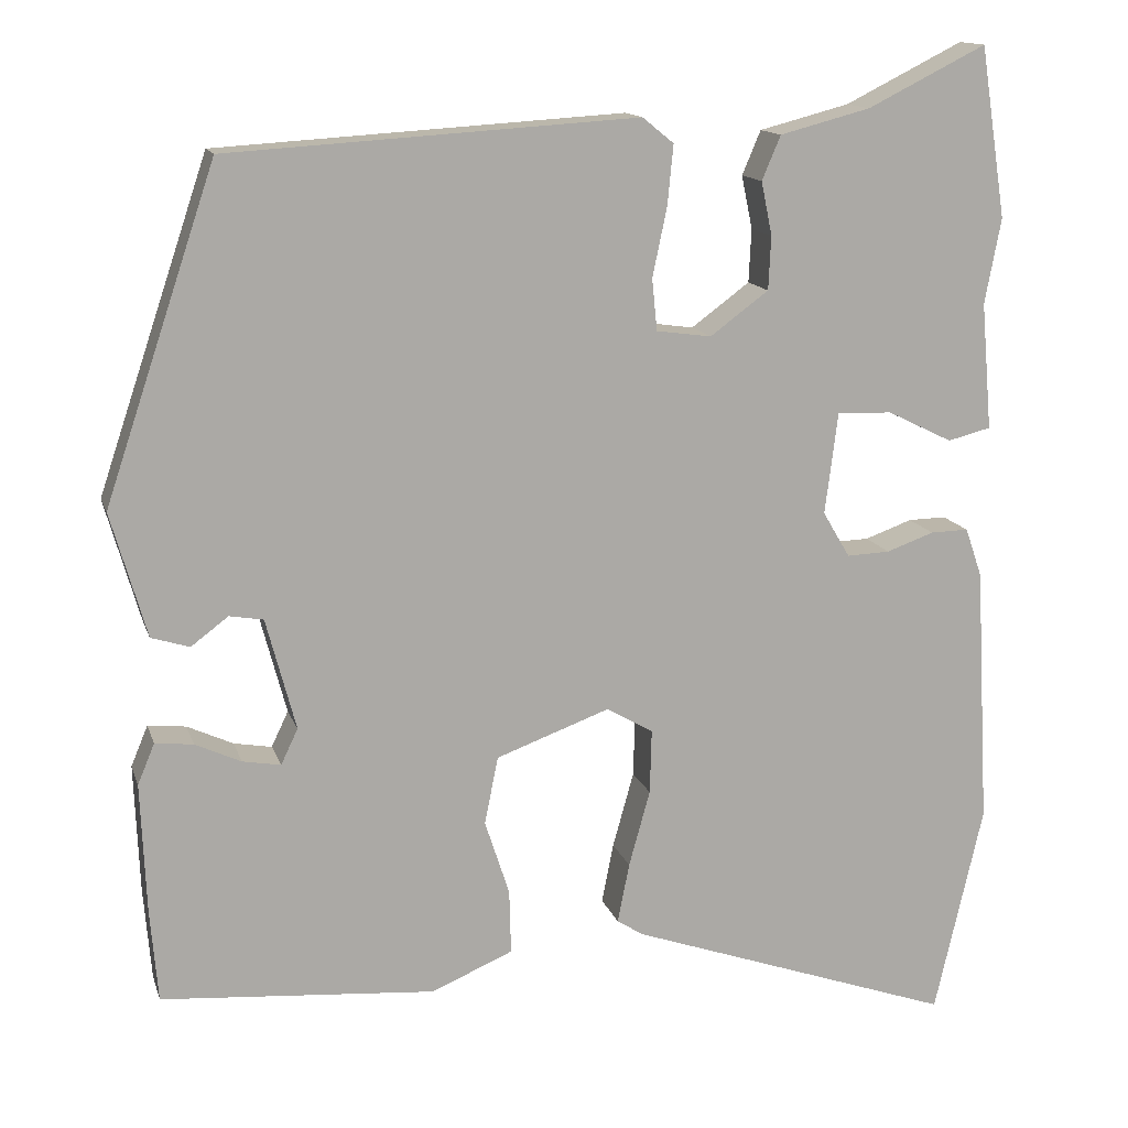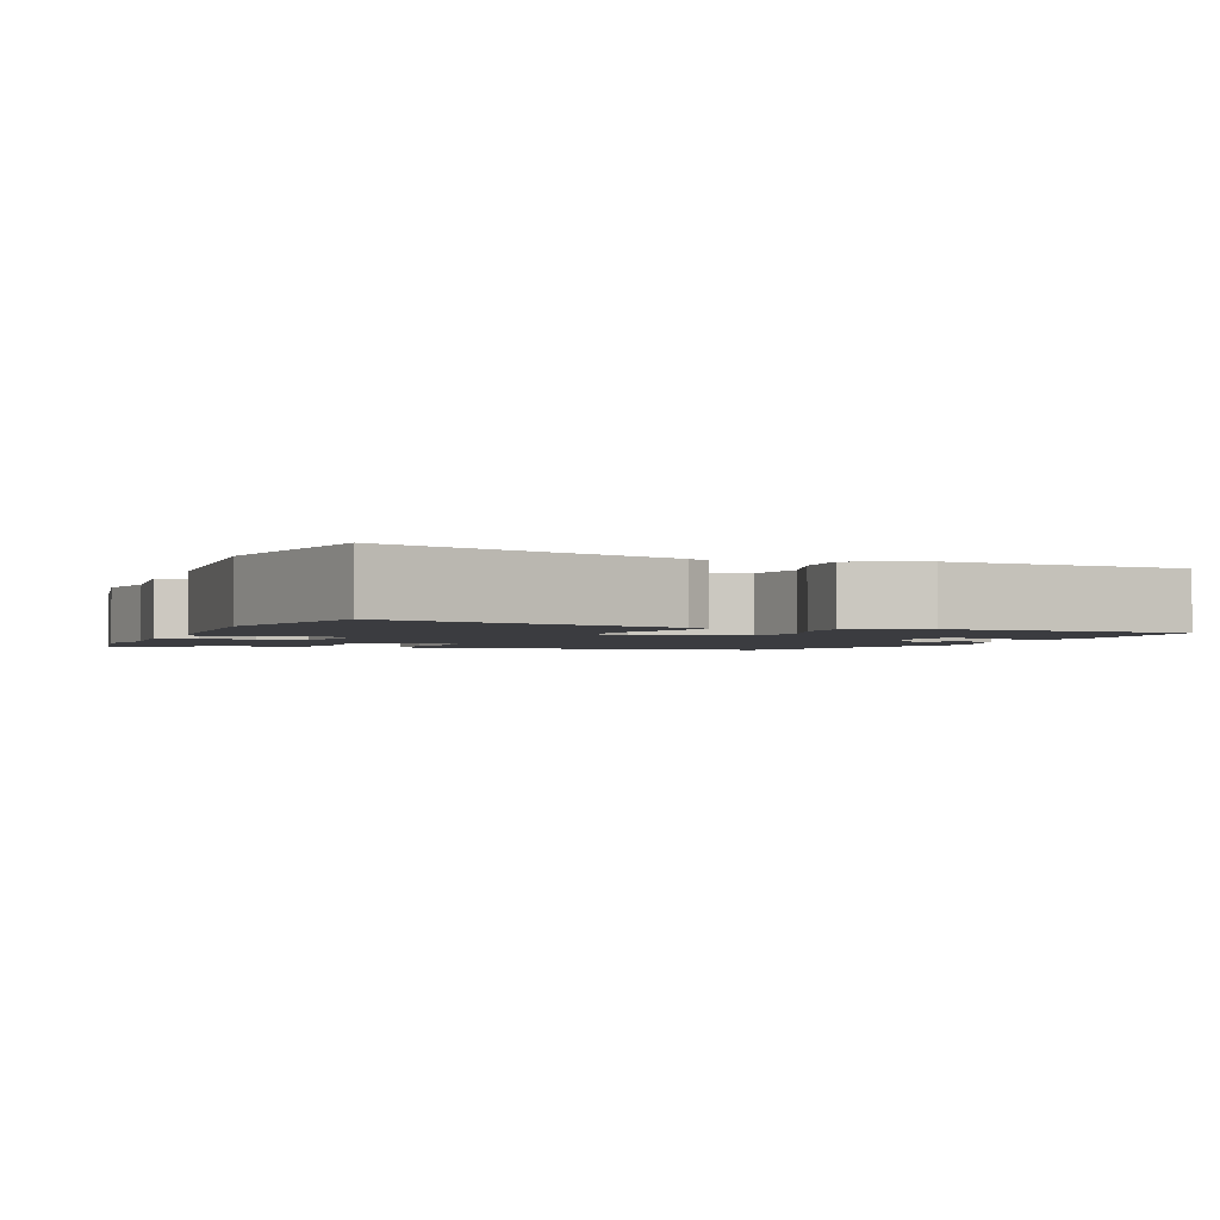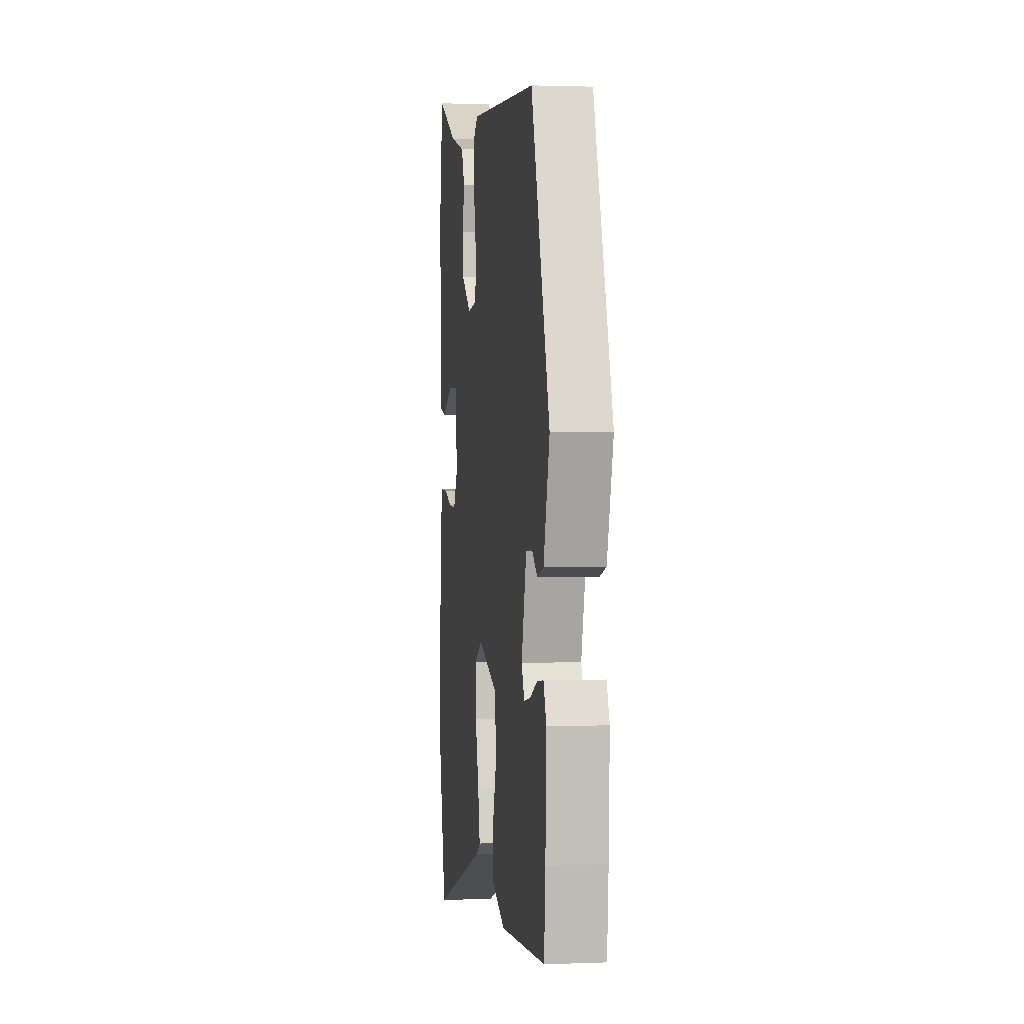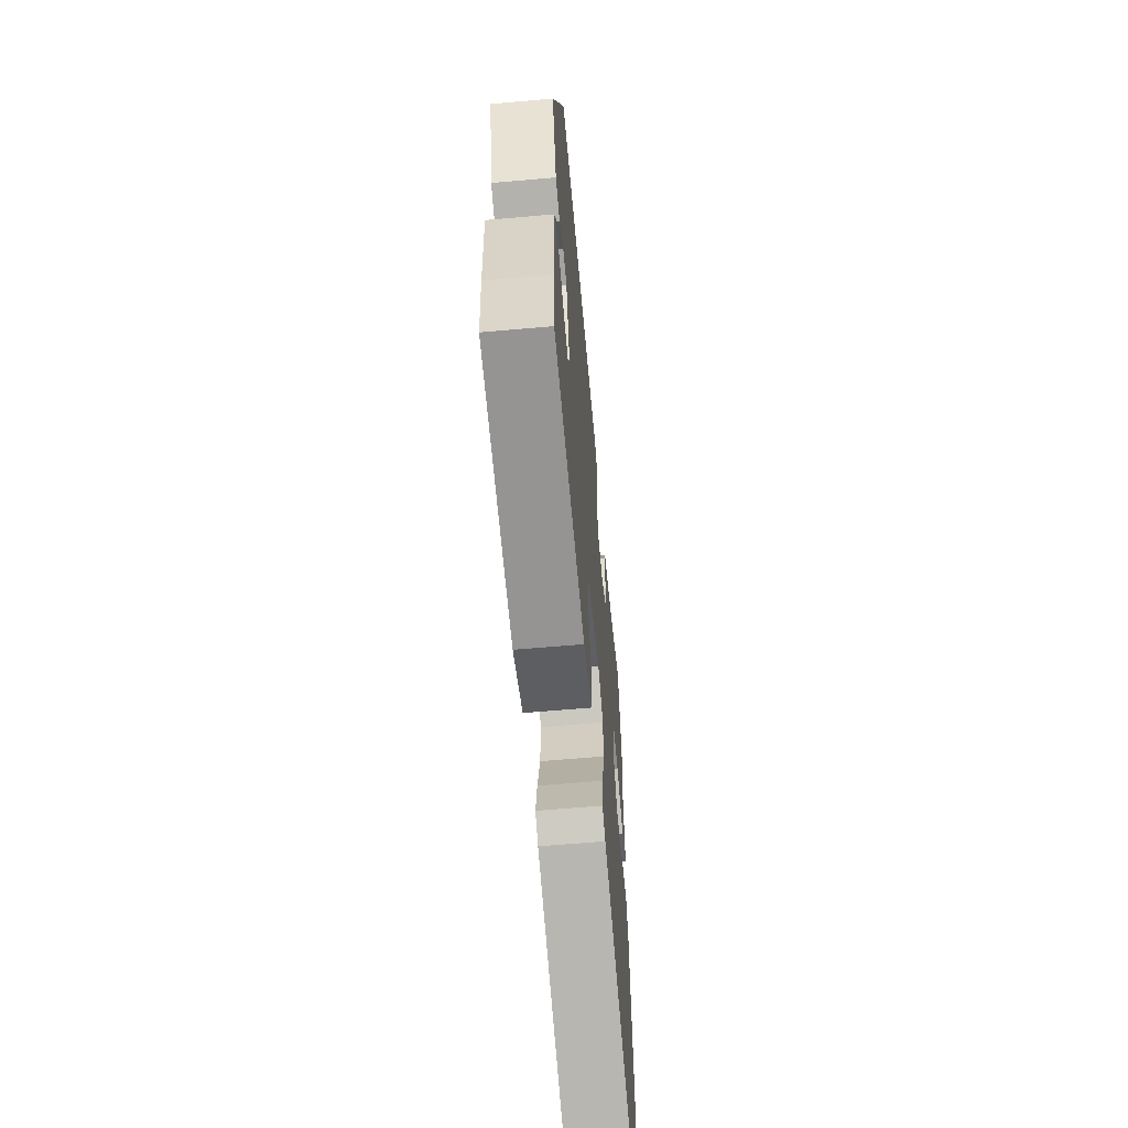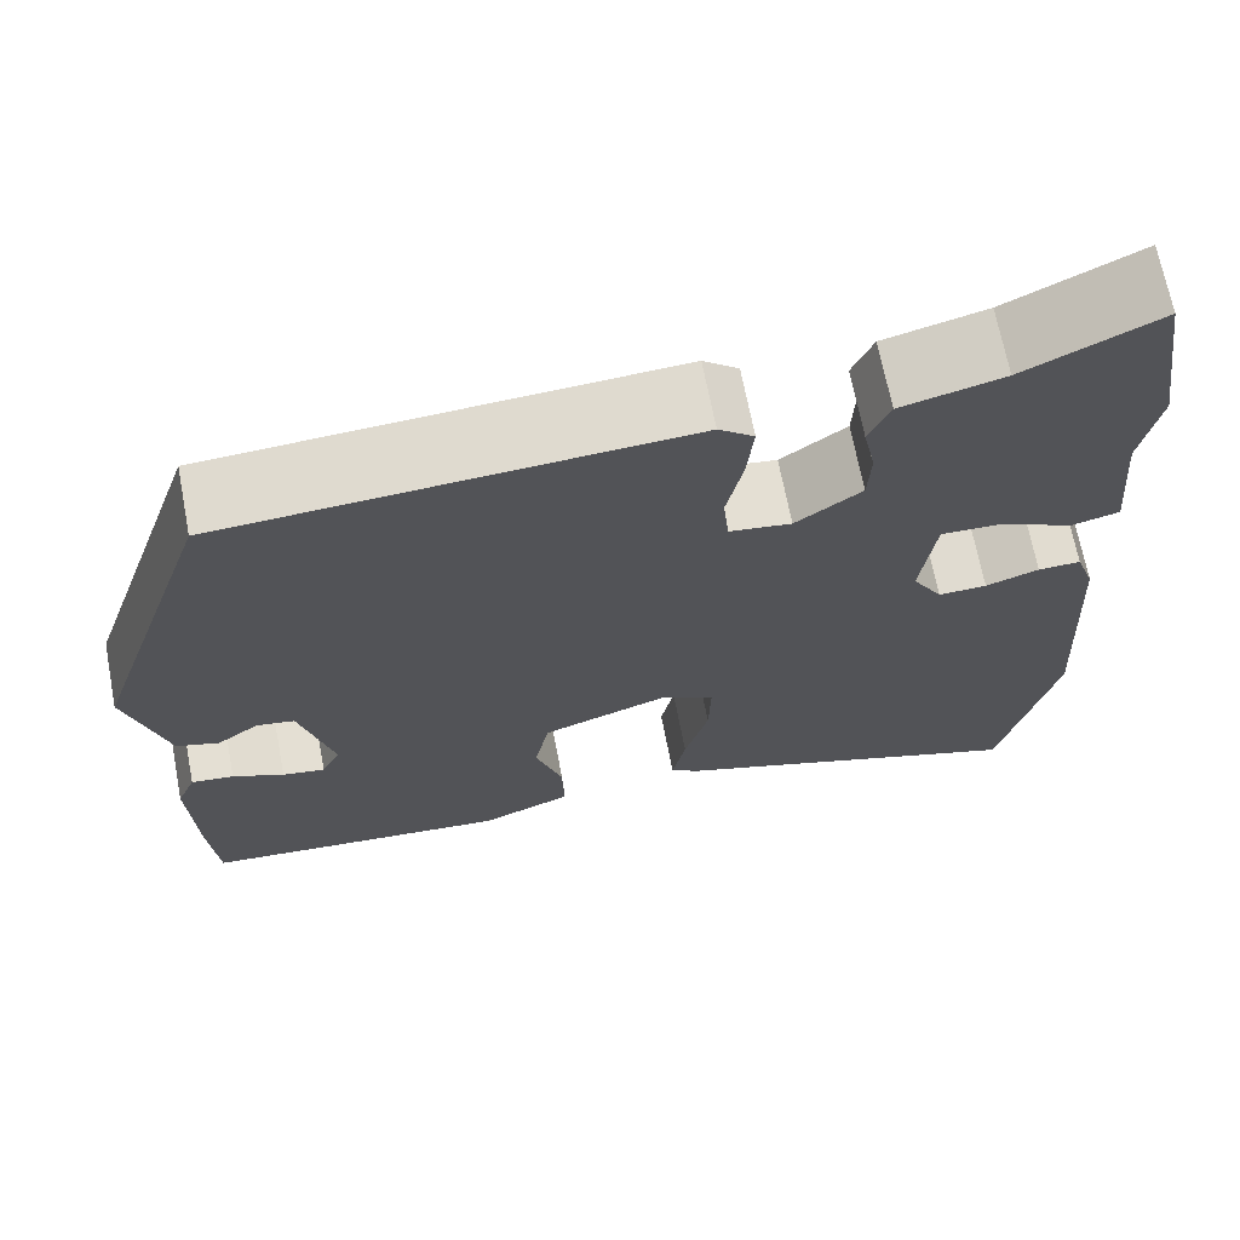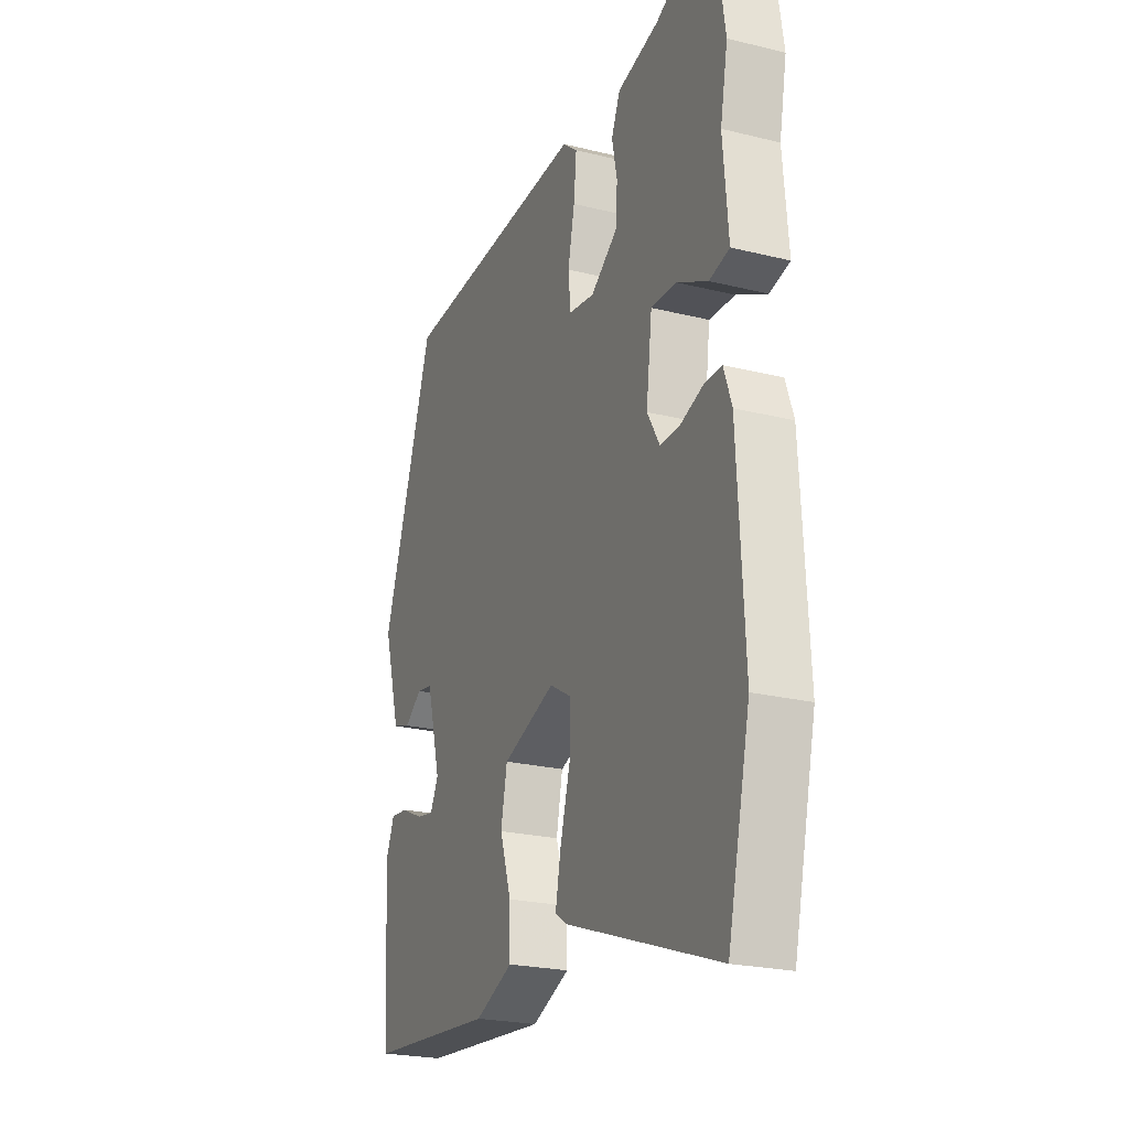
<metadata>
{"format":"obj","ext":"obj","renderer":"f3d","projection":"perspective","resolution":1024,"background":"white","views":[{"elev":13.9,"azim":-15.0,"up":"+Z"},{"elev":-2.1,"azim":159.3,"up":"+Y"},{"elev":1.7,"azim":-98.1,"up":"+Z"},{"elev":-62.7,"azim":-84.9,"up":"+Z"},{"elev":68.7,"azim":-10.9,"up":"+Z"},{"elev":-23.1,"azim":67.1,"up":"+Z"}]}
</metadata>
<code>
v -0.405 0.07 0.461
v 0.078 0.07 0.491
v 0.115 0.07 0.461
v 0.108 0.07 0.39
v 0.091 0.07 0.309
v 0.097 0.07 0.248
v 0.162 0.07 0.239
v 0.231 0.07 0.29
v 0.234 0.07 0.353
v 0.221 0.07 0.416
v 0.243 0.07 0.468
v 0.35 0.07 0.496
v 0.49 0.07 0.566
v 0.521 0.07 0.365
v 0.502 0.07 0.264
v 0.515 0.07 0.114
v 0.464 0.07 0.101
v 0.387 0.07 0.139
v 0.322 0.07 0.141
v 0.307 0.07 0.021
v 0.339 0.07 -0.033
v 0.39 0.07 -0.031
v 0.446 0.07 -0.011
v 0.491 0.07 -0.01
v 0.511 0.07 -0.068
v 0.528 0.07 -0.376
v 0.471 0.07 -0.625
v 0.085 0.07 -0.49
v 0.054 0.07 -0.47
v 0.068 0.07 -0.399
v 0.093 0.07 -0.309
v 0.095 0.07 -0.233
v 0.04 0.07 -0.201
v -0.094 0.07 -0.25
v -0.11 0.07 -0.33
v -0.081 0.07 -0.419
v -0.079 0.07 -0.495
v -0.175 0.07 -0.536
v -0.499 0.07 -0.51
v -0.508 0.07 -0.4
v -0.514 0.07 -0.247
v -0.494 0.07 -0.199
v -0.449 0.07 -0.204
v -0.395 0.07 -0.229
v -0.35 0.07 -0.237
v -0.33 0.07 -0.195
v -0.365 0.07 -0.063
v -0.405 0.07 -0.056
v -0.449 0.07 -0.089
v -0.494 0.07 -0.075
v -0.536 0.07 0.072
v -0.405 0 0.461
v 0.078 0 0.491
v 0.115 0 0.461
v 0.108 0 0.39
v 0.091 0 0.309
v 0.097 0 0.248
v 0.162 0 0.239
v 0.231 0 0.29
v 0.234 0 0.353
v 0.221 0 0.416
v 0.243 0 0.468
v 0.35 0 0.496
v 0.49 0 0.566
v 0.521 0 0.365
v 0.502 0 0.264
v 0.515 0 0.114
v 0.464 0 0.101
v 0.387 0 0.139
v 0.322 0 0.141
v 0.307 0 0.021
v 0.339 0 -0.033
v 0.39 0 -0.031
v 0.446 0 -0.011
v 0.491 0 -0.01
v 0.511 0 -0.068
v 0.528 0 -0.376
v 0.471 0 -0.625
v 0.085 0 -0.49
v 0.054 0 -0.47
v 0.068 0 -0.399
v 0.093 0 -0.309
v 0.095 0 -0.233
v 0.04 0 -0.201
v -0.094 0 -0.25
v -0.11 0 -0.33
v -0.081 0 -0.419
v -0.079 0 -0.495
v -0.175 0 -0.536
v -0.499 0 -0.51
v -0.508 0 -0.4
v -0.514 0 -0.247
v -0.494 0 -0.199
v -0.449 0 -0.204
v -0.395 0 -0.229
v -0.35 0 -0.237
v -0.33 0 -0.195
v -0.365 0 -0.063
v -0.405 0 -0.056
v -0.449 0 -0.089
v -0.494 0 -0.075
v -0.536 0 0.072
f 2 3 4
f 1 2 4
f 51 1 4
f 50 51 4
f 49 50 4
f 48 49 4
f 47 48 4 5
f 46 47 5 6
f 45 46 6 7
f 42 43 44
f 41 42 44
f 40 41 44
f 39 40 44
f 38 39 44
f 37 38 44
f 36 37 44
f 35 36 44 45
f 34 35 45
f 45 7 8
f 34 45 8
f 33 34 8
f 29 30 31
f 28 29 31
f 27 28 31
f 26 27 31
f 25 26 31
f 24 25 31
f 23 24 31
f 22 23 31
f 21 22 31 32
f 20 21 32 33
f 15 16 17 18
f 15 18 19
f 14 15 19
f 13 14 19
f 12 13 19
f 12 19 20
f 11 12 20
f 10 11 20
f 9 10 20
f 20 33 8
f 8 9 20
f 55 54 53
f 55 53 52
f 55 52 102
f 55 102 101
f 55 101 100
f 55 100 99
f 56 55 99 98
f 57 56 98 97
f 58 57 97 96
f 95 94 93
f 95 93 92
f 95 92 91
f 95 91 90
f 95 90 89
f 95 89 88
f 95 88 87
f 96 95 87 86
f 96 86 85
f 59 58 96
f 59 96 85
f 59 85 84
f 82 81 80
f 82 80 79
f 82 79 78
f 82 78 77
f 82 77 76
f 82 76 75
f 82 75 74
f 82 74 73
f 83 82 73 72
f 84 83 72 71
f 69 68 67 66
f 70 69 66
f 70 66 65
f 70 65 64
f 70 64 63
f 71 70 63
f 71 63 62
f 71 62 61
f 71 61 60
f 59 84 71
f 71 60 59
f 1 52 53 2
f 2 53 54 3
f 3 54 55 4
f 4 55 56 5
f 5 56 57 6
f 6 57 58 7
f 7 58 59 8
f 8 59 60 9
f 9 60 61 10
f 10 61 62 11
f 11 62 63 12
f 12 63 64 13
f 13 64 65 14
f 14 65 66 15
f 15 66 67 16
f 16 67 68 17
f 17 68 69 18
f 18 69 70 19
f 19 70 71 20
f 20 71 72 21
f 21 72 73 22
f 22 73 74 23
f 23 74 75 24
f 24 75 76 25
f 25 76 77 26
f 26 77 78 27
f 27 78 79 28
f 28 79 80 29
f 29 80 81 30
f 30 81 82 31
f 31 82 83 32
f 32 83 84 33
f 33 84 85 34
f 34 85 86 35
f 35 86 87 36
f 36 87 88 37
f 37 88 89 38
f 38 89 90 39
f 39 90 91 40
f 40 91 92 41
f 41 92 93 42
f 42 93 94 43
f 43 94 95 44
f 44 95 96 45
f 45 96 97 46
f 46 97 98 47
f 47 98 99 48
f 48 99 100 49
f 49 100 101 50
f 50 101 102 51
f 51 102 52 1

</code>
